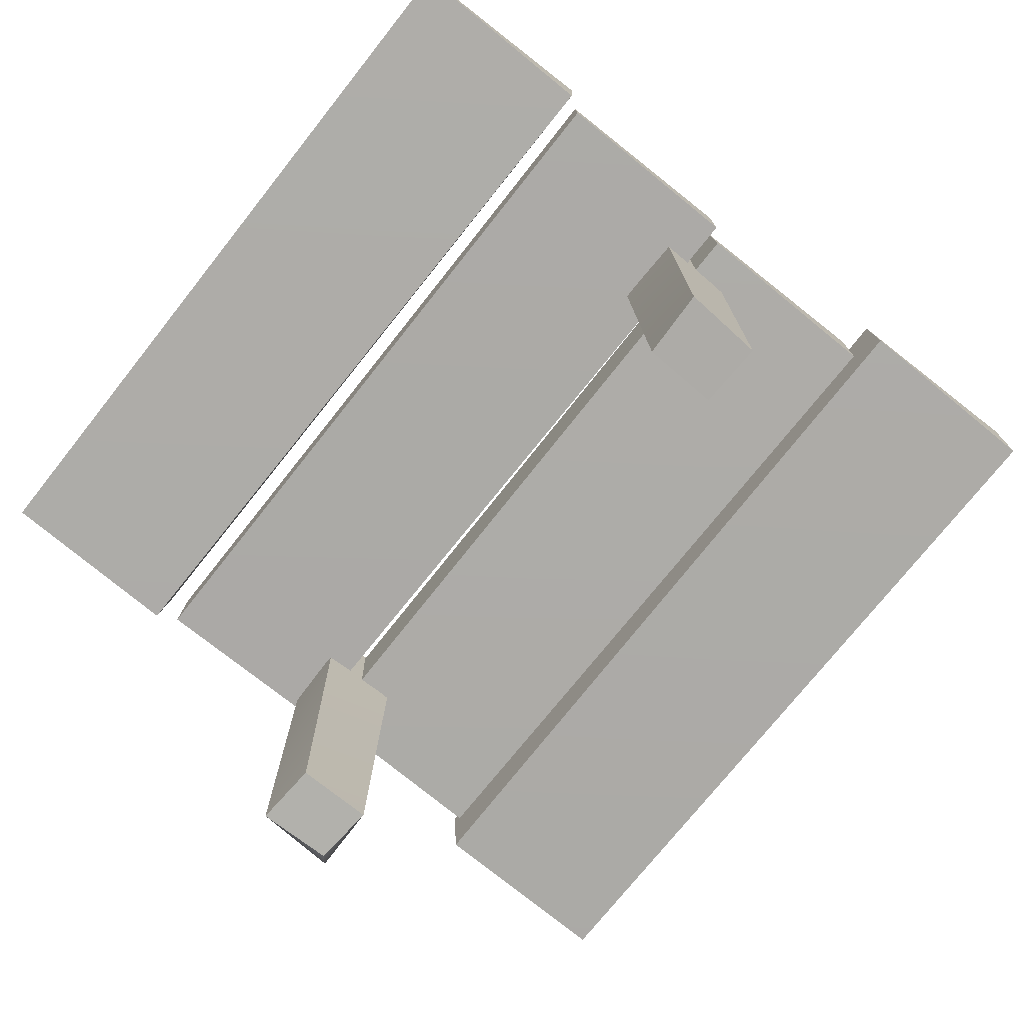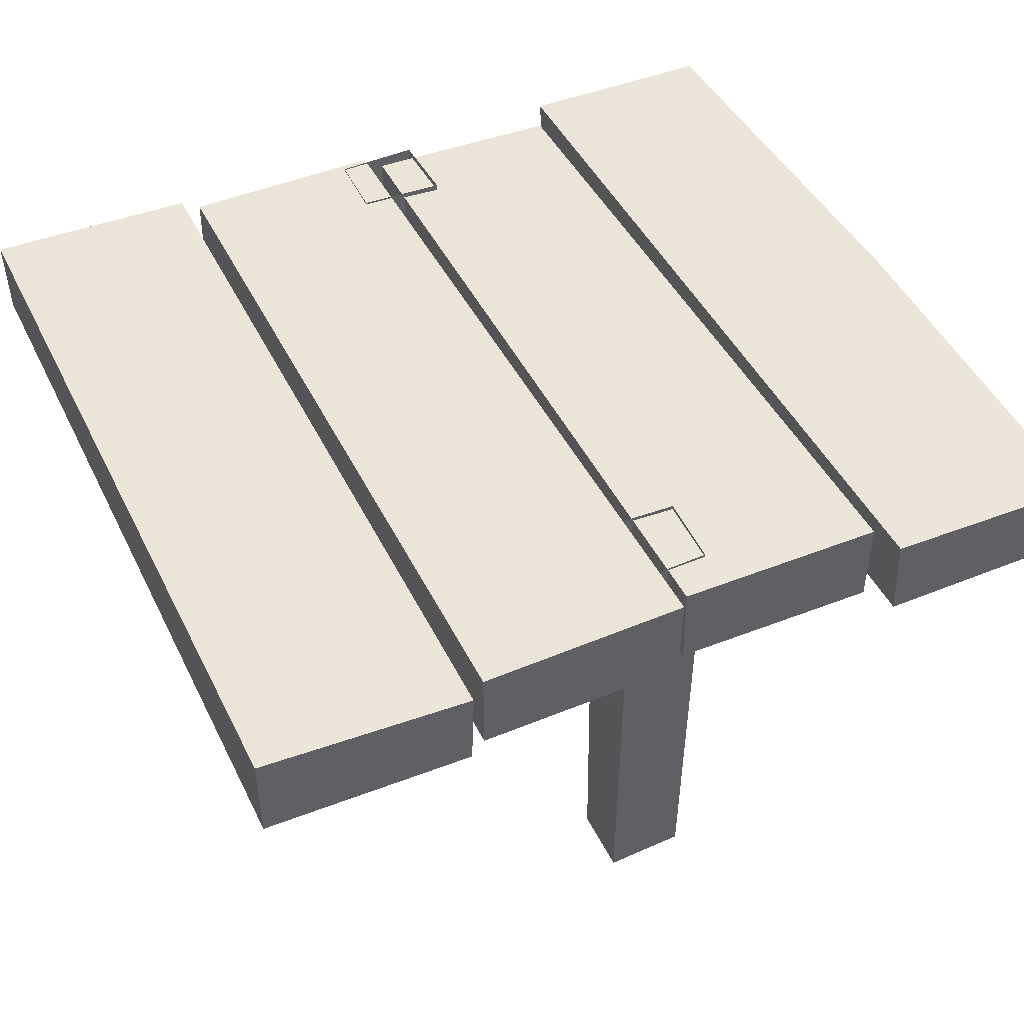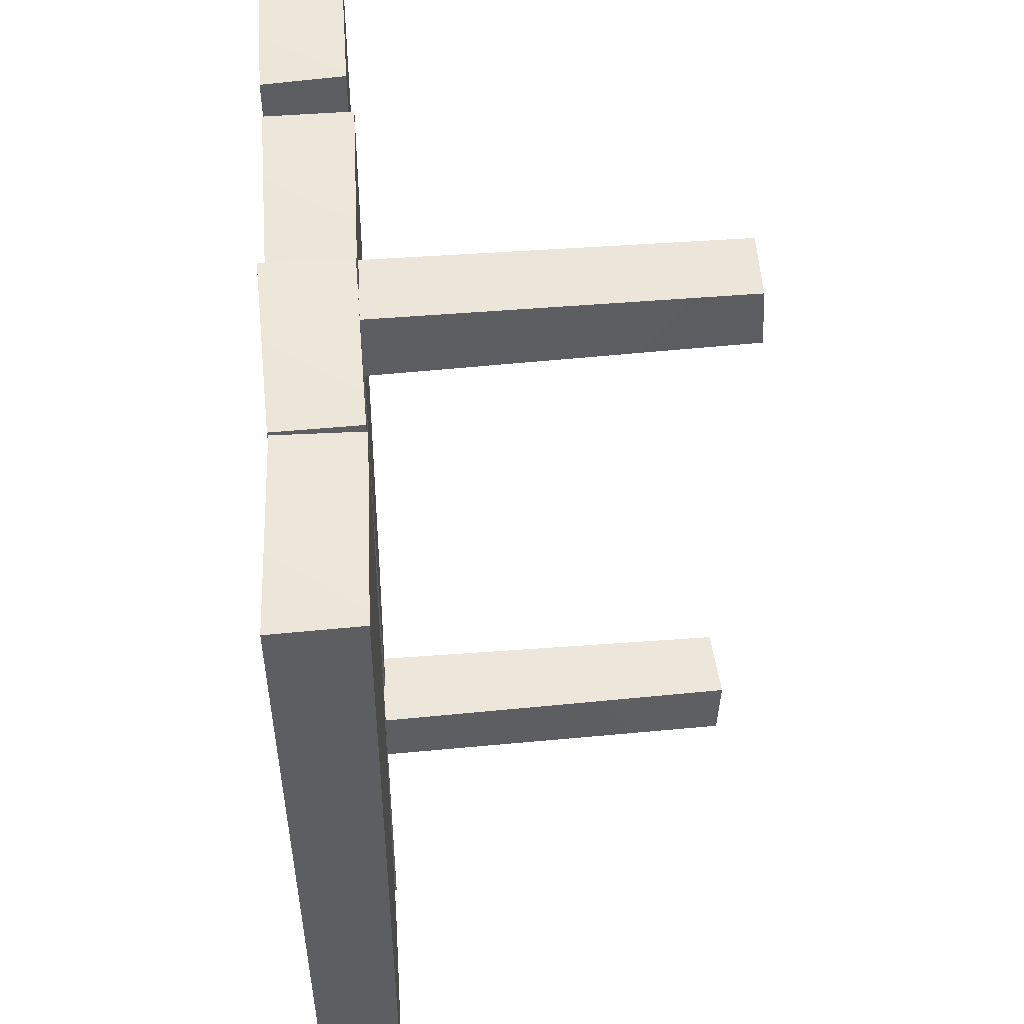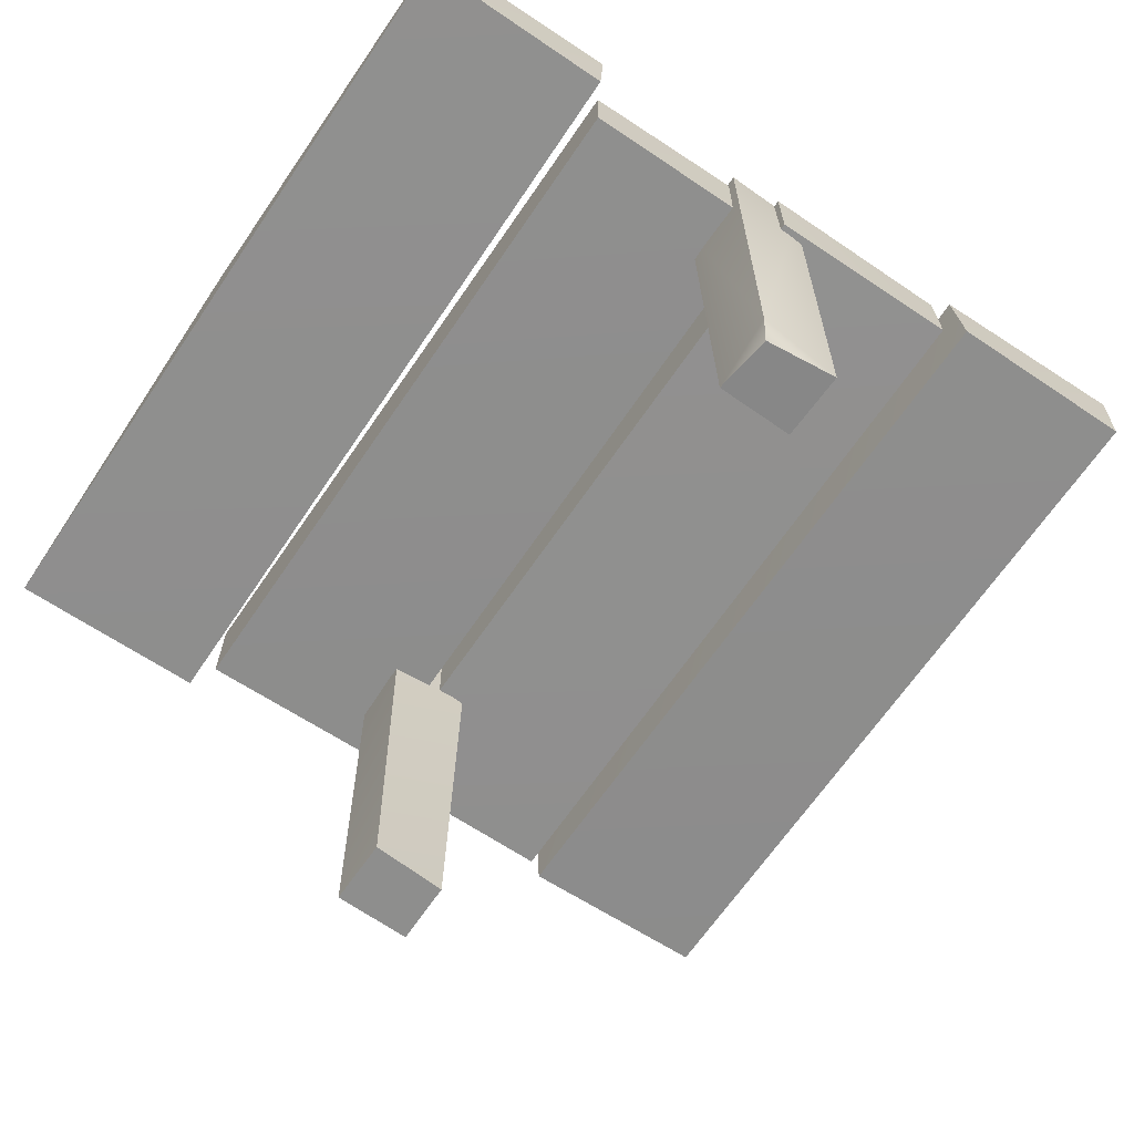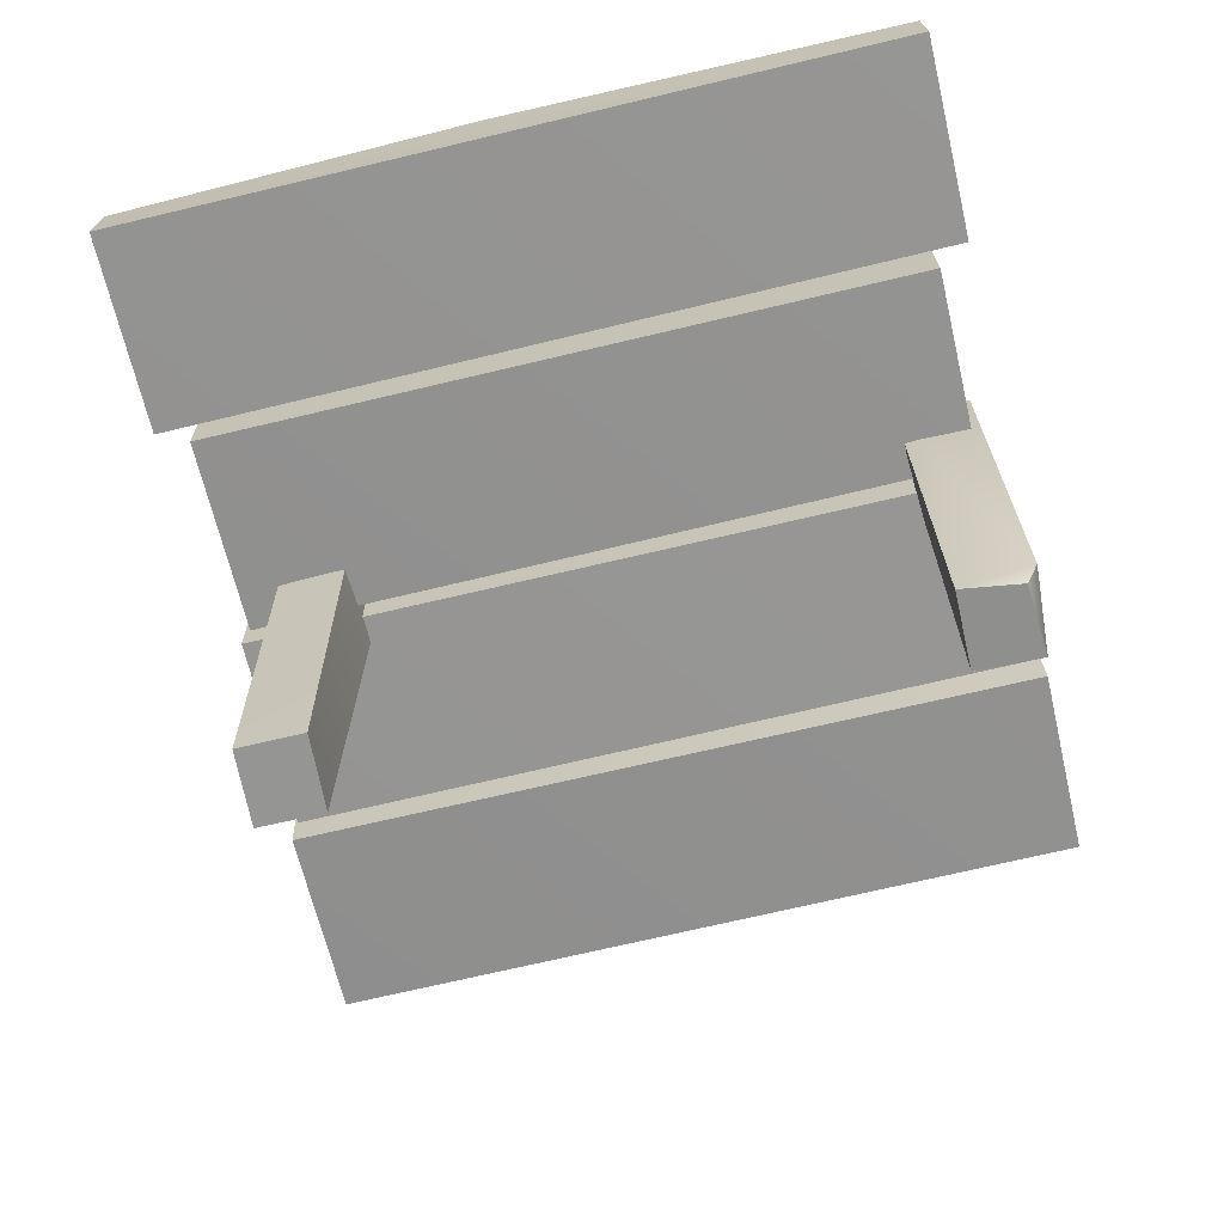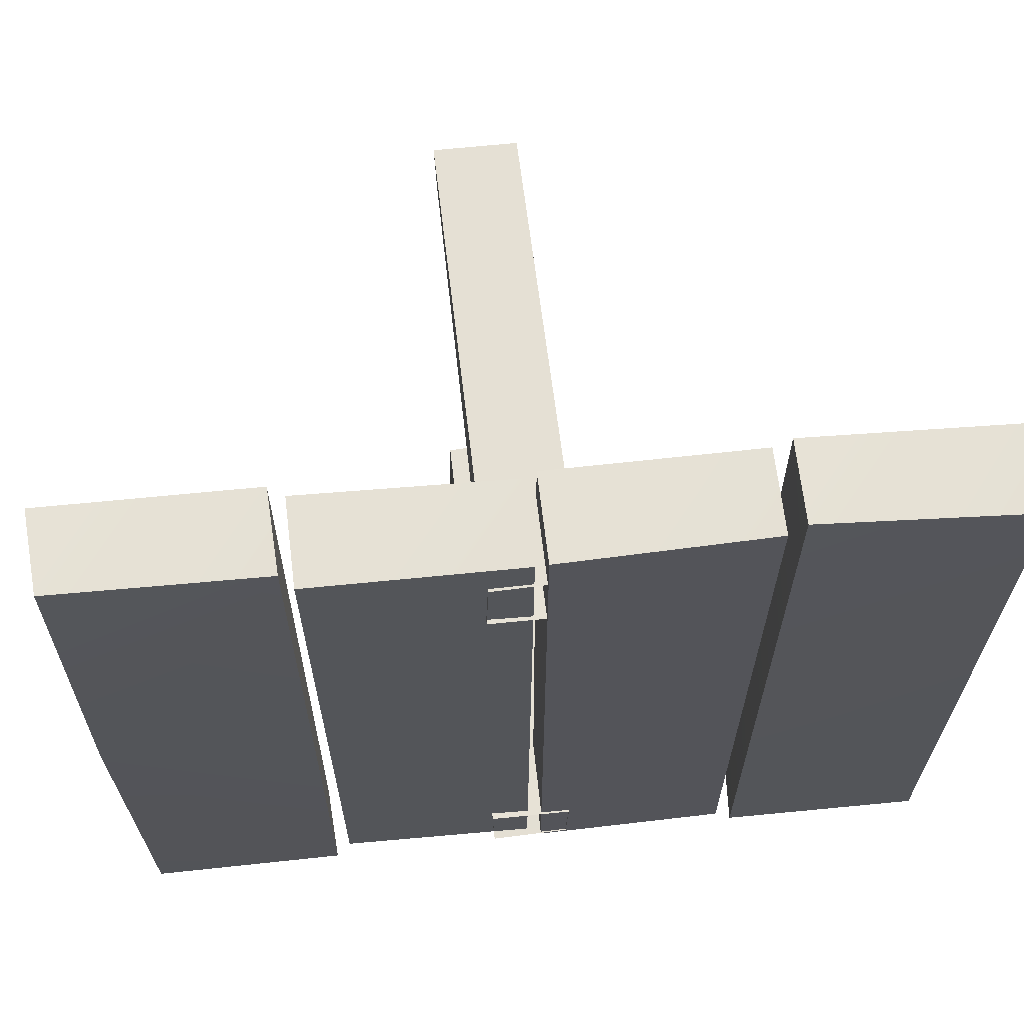
<metadata>
{"format":"obj","ext":"obj","renderer":"f3d","projection":"perspective","resolution":1024,"background":"white","views":[{"elev":-76.0,"azim":-38.6,"up":"+Y"},{"elev":46.1,"azim":-25.4,"up":"+Y"},{"elev":50.1,"azim":-95.5,"up":"+Z"},{"elev":-65.4,"azim":145.9,"up":"+Y"},{"elev":-67.7,"azim":103.5,"up":"+Y"},{"elev":64.7,"azim":173.1,"up":"+Z"}]}
</metadata>
<code>
o bridge_Cube.054
v 0.9384 0.7194 0.9174
v 0.9343 0.9184 0.1012
v 0.4895 0.7303 0.9215
v 0.4833 0.9121 0.9178
v 0.4881 0.9061 -0.8202
v 0.4601 0.7185 0.8493
v 0.4588 0.9132 0.8522
v 0.01144 0.7374 0.8531
v 0.01022 0.9209 0.8498
v 0.01484 0.915 -0.7518
v -0.01544 0.7393 0.8811
v -0.01453 0.9344 0.883
v -0.4641 0.7443 0.884
v -0.4632 0.9283 0.8817
v -0.5068 0.7546 -0.81
v -0.5018 0.7415 0.9075
v -0.493 0.9314 -0.8051
v -0.951 0.7646 0.9104
v -0.9505 0.9523 0.9064
v 0.9263 0.9017 0.923
v 0.9344 0.7329 -0.8205
v 0.4565 0.7318 -0.7521
v -0.4985 0.9245 0.9126
v -0.9466 0.94 -0.8106
v 0.9269 0.9012 -0.8181
v 0.496 0.7337 -0.8187
v 0.4537 0.902 -0.7499
v 0.0179 0.7408 -0.7504
v -0.02046 0.7515 -0.7814
v -0.01834 0.9221 -0.7834
v -0.4593 0.7493 -0.7833
v -0.457 0.9238 -0.7815
v -0.9446 0.7685 -0.8079
v 0.1035 0.9279 0.6159
v 0.09891 0.9254 0.7667
v -0.08157 0.9278 0.6063
v -0.07799 0.9255 0.7709
v 0.1006 0.9278 -0.6063
v 0.09702 0.9255 -0.7709
v -0.0845 0.9279 -0.6159
v -0.07988 0.9254 -0.7667
v -0.07276 -0.08619 0.6173
v 0.0921 -0.07749 0.6106
v -0.07703 -0.07579 0.7652
v 0.0955 -0.08561 0.7545
v 0.1006 -0.06184 -0.7704
v 0.08112 -0.09519 -0.7447
v 0.09358 -0.07886 -0.615
v -0.07167 -0.08504 -0.6135
v -0.07882 -0.07839 -0.7562
f 20 3 1
f 2 4 20
f 2 25 5
f 3 20 4
f 1 2 20
f 21 25 2 1
f 7 27 10
f 7 8 6
f 8 7 9
f 12 30 32
f 15 24 17
f 23 16 17
f 19 17 24
f 18 23 19
f 17 16 15
f 36 42 44
f 35 45 34
f 44 37 36
f 38 48 46
f 46 39 38
f 41 50 40
f 46 48 47
f 21 5 25
f 1 26 21
f 5 26 3 4
f 8 9 10 28
f 1 3 26
f 5 4 2
f 22 10 27
f 7 6 22 27
f 6 28 22
f 32 30 31
f 14 32 31 13
f 6 8 28
f 10 9 7
f 29 31 30
f 11 29 30 12
f 11 31 29
f 12 13 11
f 13 12 14
f 18 19 24 33
f 24 15 33
f 11 13 31
f 32 14 12
f 35 37 44 45
f 16 33 15
f 23 18 16
f 23 17 19
f 16 18 33
f 5 21 26
f 10 22 28
f 34 45 43
f 45 44 42 43
f 41 39 46 50
f 36 43 42
f 36 34 43
f 50 47 48 49
f 40 50 49
f 38 49 48
f 38 40 49
f 46 47 50

</code>
